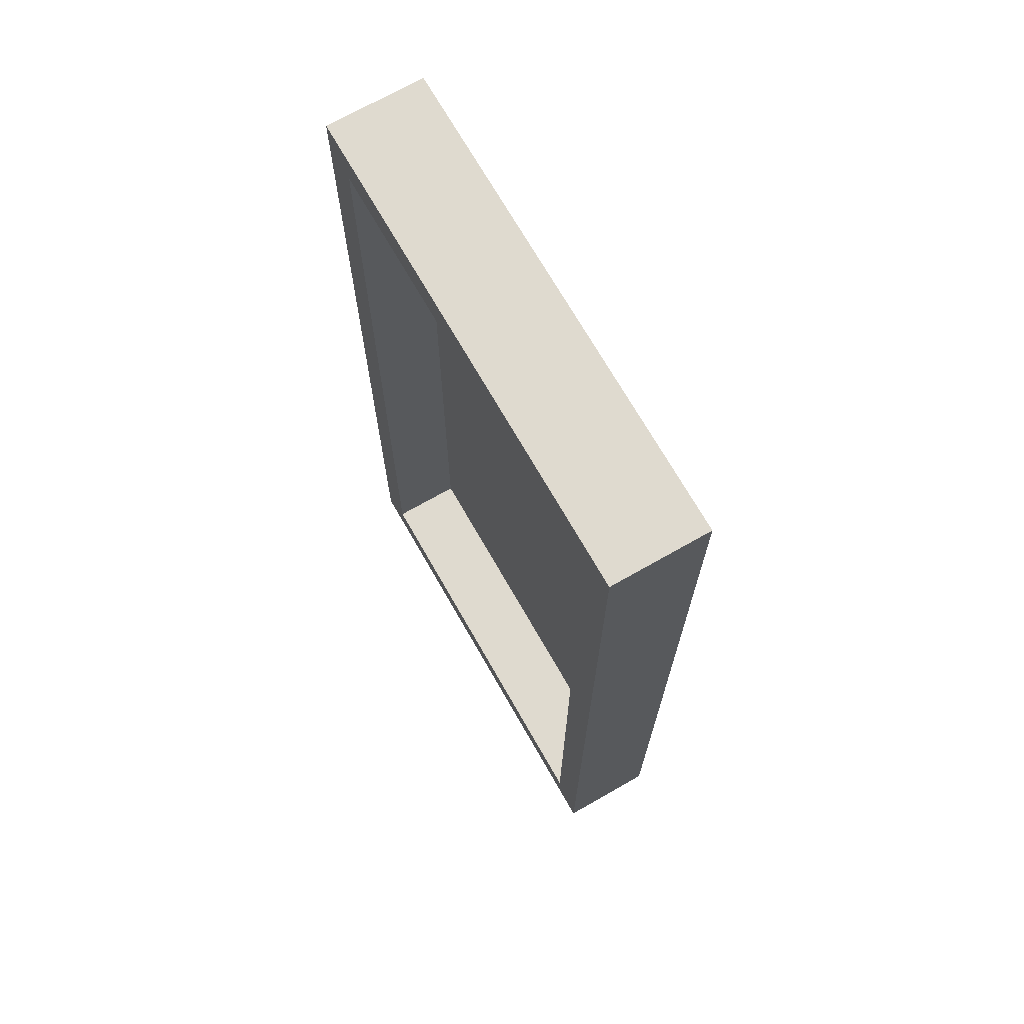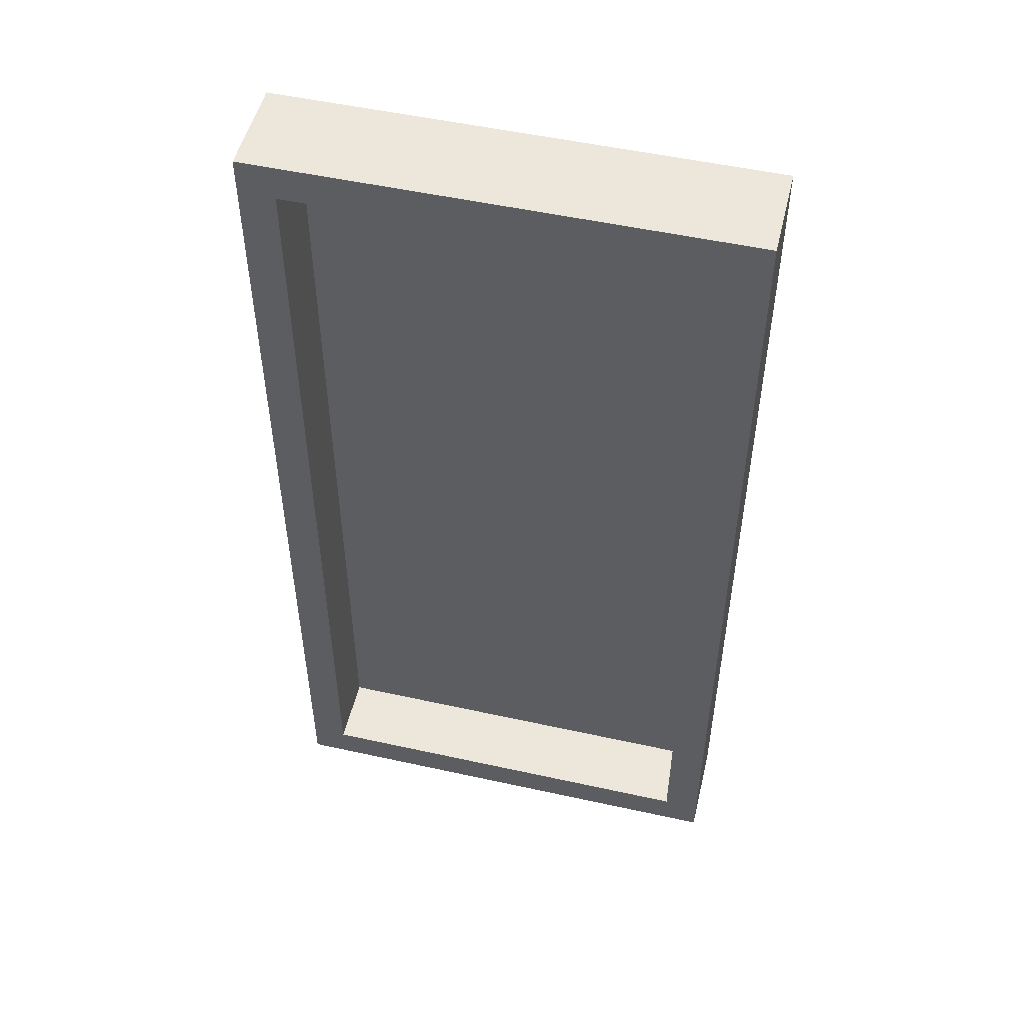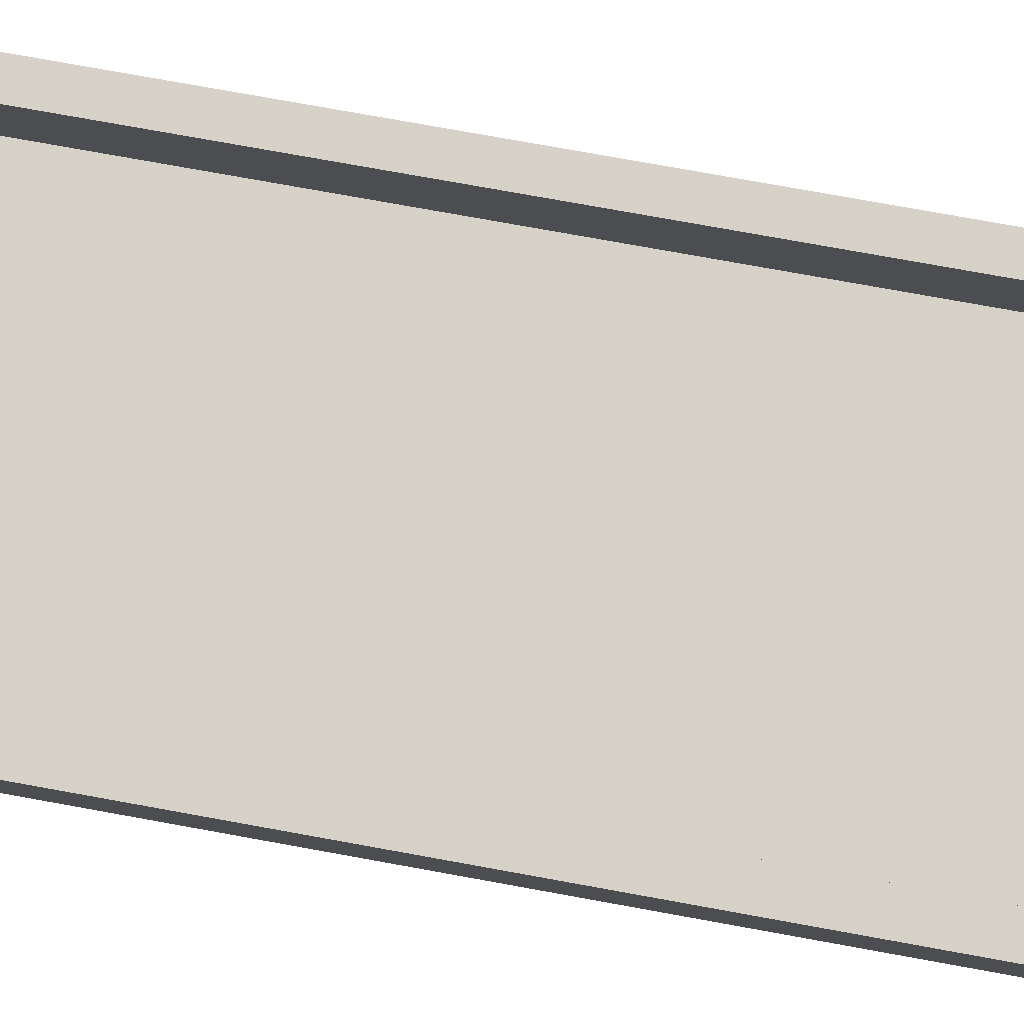
<metadata>
{"format":"obj","ext":"obj","renderer":"f3d","projection":"perspective","resolution":1024,"background":"white","views":[{"elev":70.6,"azim":-119.7,"up":"+Z"},{"elev":51.4,"azim":-166.5,"up":"+Z"},{"elev":78.2,"azim":-79.8,"up":"+Y"}]}
</metadata>
<code>
g Road_straight-10
v -20 32 40
v -20 32 -40
v -20 40 40
v -20 40 -40
v 17 34 37
v 17 34 -28
v 17 34 -31
v 17 34 -37
v 17 40 37
v 17 40 -37
v -17 34 37
v -17 34 -37
v -17 40 37
v -17 40 -37
v 20 32 40
v 20 32 -40
v 20 40 40
v 20 40 -40
v -20 32 40
v -20 40 40
v 5 35 40
v 5 38 40
v 6 36 40
v 6 38 40
v 6 40 40
v 7 34 40
v 7 35 40
v 7 36 40
v 7 38 40
v 7 40 40
v 8 33 40
v 8 34 40
v 9 33 40
v 9 35 40
v 20 32 40
v 20 40 40
v -17 34 -37
v -17 40 -37
v 17 34 -37
v 17 40 -37
v -17 34 37
v -17 40 37
v -9 34 37
v -7 34 37
v 17 34 37
v 17 40 37
v -20 32 -40
v -20 40 -40
v 20 32 -40
v 20 40 -40
v -20 32 40
v 20 32 40
v -20 32 -40
v 20 32 -40
v -17 34 37
v -9 34 37
v -7 34 37
v 17 34 37
v -10 34 36
v -9 34 36
v -7 34 36
v -10 34 31
v -9 34 31
v -8 34 31
v -9 34 30
v -8 34 30
v -6 34 30
v -8 34 29
v -7 34 29
v -6 34 29
v -5 34 29
v -8 34 27
v -7 34 27
v -6 34 27
v -5 34 27
v -9 34 26
v -8 34 26
v -7 34 26
v -6 34 26
v -10 34 25
v -9 34 25
v -7 34 25
v -11 34 24
v -10 34 24
v -9 34 24
v -2 34 18
v 2 34 18
v -11 34 17
v -10 34 17
v -4 34 16
v -3 34 16
v 2 34 16
v 3 34 16
v -4 34 15
v -3 34 15
v -3 34 14
v -2 34 14
v 3 34 14
v 4 34 14
v -3 34 13
v -2 34 13
v 4 34 12
v 5 34 12
v 2 34 9
v 3 34 9
v -2 34 8
v 0 34 8
v 1 34 8
v 2 34 8
v 0 34 6
v 1 34 6
v 3 34 4
v 5 34 4
v -8 34 -14
v -4 34 -14
v -4 34 -15
v -2 34 -15
v -2 34 -16
v -1 34 -16
v -8 34 -17
v -7 34 -17
v -7 34 -18
v -6 34 -18
v -2 34 -18
v -1 34 -18
v -6 34 -20
v -3 34 -20
v 9 34 -20
v 11 34 -20
v -3 34 -21
v -2 34 -21
v 9 34 -22
v 11 34 -22
v 12 34 -22
v 6 34 -23
v 8 34 -23
v 11 34 -24
v 12 34 -24
v -16 34 -25
v -13 34 -25
v 8 34 -25
v 15 34 -25
v -13 34 -26
v -12 34 -26
v 6 34 -26
v 7 34 -26
v -16 34 -27
v -15 34 -27
v -14 34 -27
v -12 34 -27
v -10 34 -27
v 6 34 -27
v 7 34 -27
v -16 34 -28
v -15 34 -28
v -13 34 -28
v -12 34 -28
v -10 34 -28
v -9 34 -28
v 15 34 -28
v 17 34 -28
v -14 34 -29
v -13 34 -29
v -12 34 -29
v -9 34 -29
v -5 34 -29
v -16 34 -30
v -14 34 -30
v -11 34 -30
v -9 34 -30
v 6 34 -30
v 8 34 -30
v -14 34 -31
v -13 34 -31
v -12 34 -31
v 16 34 -31
v 17 34 -31
v -15 34 -32
v -14 34 -32
v -12 34 -32
v -11 34 -32
v -9 34 -32
v 15 34 -32
v 16 34 -32
v -12 34 -33
v -11 34 -33
v -5 34 -33
v 8 34 -33
v 12 34 -33
v 14 34 -33
v 15 34 -33
v -16 34 -34
v -15 34 -34
v -13 34 -34
v -11 34 -34
v -10 34 -34
v 12 34 -34
v 14 34 -34
v -16 34 -35
v -14 34 -35
v -11 34 -35
v -10 34 -35
v -17 34 -37
v 17 34 -37
v -20 40 40
v 6 40 40
v 7 40 40
v 20 40 40
v -19 40 39
v -18 40 39
v -15 40 39
v -14 40 39
v -11 40 39
v -10 40 39
v -6 40 39
v -5 40 39
v -2 40 39
v -1 40 39
v 2 40 39
v 3 40 39
v 6 40 39
v 7 40 39
v 10 40 39
v 11 40 39
v 14 40 39
v 15 40 39
v 18 40 39
v 19 40 39
v -19 40 38
v -18 40 38
v -15 40 38
v -14 40 38
v -11 40 38
v -10 40 38
v -6 40 38
v -5 40 38
v -2 40 38
v -1 40 38
v 2 40 38
v 3 40 38
v 6 40 38
v 7 40 38
v 10 40 38
v 11 40 38
v 14 40 38
v 15 40 38
v 18 40 38
v 19 40 38
v -17 40 37
v 17 40 37
v -19 40 36
v -18 40 36
v -19 40 35
v -18 40 35
v 18 40 35
v 19 40 35
v 18 40 34
v 19 40 34
v -19 40 32
v -18 40 32
v -19 40 31
v -18 40 31
v 18 40 30
v 19 40 30
v 18 40 29
v 19 40 29
v -19 40 27
v -18 40 27
v -19 40 26
v -18 40 26
v 18 40 25
v 19 40 25
v 18 40 24
v 19 40 24
v -19 40 22
v -18 40 22
v -19 40 21
v -18 40 21
v 18 40 21
v 19 40 21
v 18 40 20
v 19 40 20
v -19 40 17
v -18 40 17
v -19 40 16
v -18 40 16
v 18 40 16
v 19 40 16
v 18 40 15
v 19 40 15
v -19 40 12
v -18 40 12
v 18 40 12
v 19 40 12
v -19 40 11
v -18 40 11
v 18 40 11
v 19 40 11
v 18 40 8
v 19 40 8
v -19 40 7
v -18 40 7
v 18 40 7
v 19 40 7
v -19 40 6
v -18 40 6
v 18 40 4
v 19 40 4
v 18 40 3
v 19 40 3
v -19 40 2
v -18 40 2
v -19 40 1
v -18 40 1
v 18 40 -1
v 19 40 -1
v -19 40 -2
v -18 40 -2
v 18 40 -2
v 19 40 -2
v -19 40 -3
v -18 40 -3
v 18 40 -5
v 19 40 -5
v -19 40 -6
v -18 40 -6
v 18 40 -6
v 19 40 -6
v -19 40 -7
v -18 40 -7
v 18 40 -9
v 19 40 -9
v -19 40 -10
v -18 40 -10
v 18 40 -10
v 19 40 -10
v -19 40 -11
v -18 40 -11
v 18 40 -13
v 19 40 -13
v -19 40 -14
v -18 40 -14
v 18 40 -14
v 19 40 -14
v -19 40 -15
v -18 40 -15
v 18 40 -17
v 19 40 -17
v -19 40 -18
v -18 40 -18
v 18 40 -18
v 19 40 -18
v -19 40 -19
v -18 40 -19
v 18 40 -21
v 19 40 -21
v -19 40 -22
v -18 40 -22
v 18 40 -22
v 19 40 -22
v -19 40 -23
v -18 40 -23
v 18 40 -25
v 19 40 -25
v -19 40 -26
v -18 40 -26
v 18 40 -26
v 19 40 -26
v -19 40 -27
v -18 40 -27
v 18 40 -29
v 19 40 -29
v -19 40 -30
v -18 40 -30
v 18 40 -30
v 19 40 -30
v -19 40 -31
v -18 40 -31
v 18 40 -33
v 19 40 -33
v -19 40 -34
v -18 40 -34
v 18 40 -34
v 19 40 -34
v -19 40 -35
v -18 40 -35
v -17 40 -37
v 17 40 -37
v -19 40 -38
v -18 40 -38
v -15 40 -38
v -14 40 -38
v -9 40 -38
v -8 40 -38
v -5 40 -38
v -4 40 -38
v -1 40 -38
v 0 40 -38
v 4 40 -38
v 5 40 -38
v 9 40 -38
v 10 40 -38
v 14 40 -38
v 15 40 -38
v 18 40 -38
v 19 40 -38
v -19 40 -39
v -18 40 -39
v -15 40 -39
v -14 40 -39
v -9 40 -39
v -8 40 -39
v -5 40 -39
v -4 40 -39
v -1 40 -39
v 0 40 -39
v 4 40 -39
v 5 40 -39
v 9 40 -39
v 10 40 -39
v 14 40 -39
v 15 40 -39
v 18 40 -39
v 19 40 -39
v -20 40 -40
v 20 40 -40
f 3 2 1
f 4 2 3
f 9 6 5
f 9 8 7
f 9 7 6
f 10 8 9
f 11 12 13
f 13 12 14
f 15 16 17
f 17 16 18
f 21 20 19
f 22 20 21
f 23 22 21
f 24 20 22
f 24 22 23
f 25 20 24
f 26 21 19
f 27 23 21
f 27 21 26
f 28 24 23
f 28 23 27
f 29 25 24
f 29 24 28
f 30 25 29
f 31 26 19
f 32 27 26
f 32 26 31
f 33 31 19
f 33 32 31
f 34 27 32
f 34 32 33
f 34 28 27
f 34 30 29
f 34 29 28
f 35 33 19
f 35 34 33
f 36 30 34
f 36 34 35
f 39 38 37
f 40 38 39
f 41 42 43
f 43 42 44
f 44 42 45
f 45 42 46
f 47 48 49
f 49 48 50
f 53 52 51
f 54 52 53
f 55 56 59
f 56 57 60
f 59 56 60
f 57 58 61
f 60 57 61
f 59 60 62
f 55 59 62
f 60 61 63
f 62 60 63
f 63 61 64
f 62 63 65
f 63 64 65
f 64 61 66
f 65 64 66
f 61 58 67
f 66 61 67
f 65 66 68
f 66 67 68
f 68 67 69
f 67 58 70
f 69 67 70
f 70 58 71
f 68 69 72
f 65 68 72
f 70 71 73
f 72 69 73
f 69 70 73
f 73 71 74
f 71 58 75
f 74 71 75
f 62 65 76
f 65 72 76
f 73 74 77
f 76 72 77
f 72 73 77
f 77 74 78
f 74 75 79
f 78 74 79
f 62 76 80
f 55 62 80
f 77 78 81
f 80 76 81
f 76 77 81
f 78 79 82
f 81 78 82
f 55 80 83
f 80 81 84
f 83 80 84
f 81 82 85
f 84 81 85
f 79 75 86
f 85 82 86
f 84 85 86
f 75 58 86
f 82 79 86
f 86 58 87
f 83 84 88
f 55 83 88
f 84 86 89
f 88 84 89
f 88 89 90
f 89 86 90
f 90 86 91
f 87 58 92
f 86 87 92
f 92 58 93
f 90 91 94
f 88 90 94
f 91 86 95
f 94 91 95
f 94 95 96
f 95 86 96
f 92 93 97
f 96 86 97
f 86 92 97
f 93 58 98
f 97 93 98
f 98 58 99
f 96 97 100
f 94 96 100
f 98 99 100
f 97 98 100
f 100 99 101
f 99 58 102
f 101 99 102
f 102 58 103
f 101 102 104
f 102 103 104
f 104 103 105
f 100 101 106
f 101 104 106
f 106 104 107
f 107 104 108
f 104 105 109
f 108 104 109
f 107 108 110
f 106 107 110
f 108 109 111
f 110 108 111
f 105 103 112
f 111 109 112
f 110 111 112
f 109 105 112
f 103 58 113
f 112 103 113
f 88 94 114
f 106 110 114
f 112 113 114
f 100 106 114
f 110 112 114
f 94 100 114
f 114 113 115
f 114 115 116
f 115 113 116
f 116 113 117
f 116 117 118
f 117 113 118
f 118 113 119
f 88 114 120
f 114 116 120
f 118 119 120
f 116 118 120
f 120 119 121
f 120 121 122
f 121 119 122
f 122 119 123
f 123 119 124
f 119 113 125
f 124 119 125
f 123 124 126
f 122 123 126
f 126 124 127
f 113 58 128
f 125 113 128
f 124 125 128
f 128 58 129
f 127 124 130
f 126 127 130
f 124 128 131
f 130 124 131
f 128 129 132
f 131 128 132
f 130 131 132
f 129 58 133
f 132 129 133
f 133 58 134
f 130 132 135
f 132 133 135
f 135 133 136
f 133 134 137
f 136 133 137
f 134 58 138
f 137 134 138
f 55 88 139
f 126 130 139
f 88 120 139
f 130 135 139
f 120 122 139
f 122 126 139
f 139 135 140
f 136 137 141
f 137 138 141
f 135 136 141
f 138 58 142
f 141 138 142
f 140 135 143
f 139 140 143
f 143 135 144
f 135 141 145
f 144 135 145
f 141 142 145
f 145 142 146
f 143 144 147
f 139 143 147
f 55 139 147
f 147 144 148
f 148 144 149
f 145 146 150
f 149 144 150
f 144 145 150
f 150 146 151
f 151 146 152
f 146 142 153
f 152 146 153
f 147 148 154
f 55 147 154
f 148 149 155
f 154 148 155
f 149 150 156
f 150 151 157
f 156 150 157
f 151 152 158
f 157 151 158
f 158 152 159
f 142 58 160
f 153 142 160
f 152 153 160
f 160 58 161
f 155 149 162
f 149 156 162
f 154 155 162
f 156 157 163
f 162 156 163
f 158 159 163
f 157 158 163
f 163 159 164
f 159 152 165
f 164 159 165
f 165 152 166
f 154 162 167
f 55 154 167
f 162 163 167
f 167 163 168
f 165 166 169
f 164 165 169
f 169 166 170
f 166 152 171
f 152 160 171
f 160 161 171
f 171 161 172
f 168 163 173
f 167 168 173
f 163 164 174
f 173 163 174
f 164 169 175
f 174 164 175
f 172 161 176
f 176 161 177
f 167 173 178
f 173 174 178
f 178 174 179
f 175 169 180
f 174 175 180
f 169 170 181
f 180 169 181
f 170 166 182
f 181 170 182
f 172 176 183
f 176 177 184
f 183 176 184
f 180 181 185
f 174 180 185
f 181 182 186
f 185 181 186
f 171 172 187
f 186 182 187
f 166 171 187
f 182 166 187
f 172 183 188
f 187 172 188
f 188 183 189
f 189 183 190
f 183 184 191
f 190 183 191
f 55 167 192
f 167 178 192
f 178 179 193
f 192 178 193
f 179 174 194
f 185 186 194
f 174 185 194
f 186 187 195
f 194 186 195
f 188 189 195
f 187 188 195
f 195 189 196
f 189 190 197
f 196 189 197
f 190 191 198
f 197 190 198
f 192 193 199
f 55 192 199
f 193 179 200
f 199 193 200
f 179 194 200
f 194 195 200
f 195 196 201
f 200 195 201
f 197 198 202
f 201 196 202
f 196 197 202
f 55 199 203
f 199 200 203
f 201 202 203
f 200 201 203
f 184 177 204
f 203 202 204
f 202 198 204
f 191 184 204
f 198 191 204
f 205 206 209
f 209 206 210
f 210 206 211
f 211 206 212
f 212 206 213
f 213 206 214
f 214 206 215
f 215 206 216
f 216 206 217
f 217 206 218
f 218 206 219
f 219 206 220
f 206 207 221
f 220 206 221
f 207 208 222
f 221 207 222
f 222 208 223
f 223 208 224
f 224 208 225
f 225 208 226
f 226 208 227
f 227 208 228
f 205 209 229
f 209 210 229
f 210 211 230
f 229 210 230
f 211 212 231
f 230 211 231
f 212 213 232
f 231 212 232
f 213 214 233
f 232 213 233
f 214 215 234
f 233 214 234
f 215 216 235
f 234 215 235
f 216 217 236
f 235 216 236
f 217 218 237
f 236 217 237
f 218 219 238
f 237 218 238
f 219 220 239
f 238 219 239
f 220 221 240
f 239 220 240
f 221 222 241
f 240 221 241
f 222 223 242
f 241 222 242
f 223 224 243
f 242 223 243
f 224 225 244
f 243 224 244
f 225 226 245
f 244 225 245
f 226 227 246
f 245 226 246
f 227 228 247
f 246 227 247
f 228 208 248
f 247 228 248
f 238 239 249
f 237 238 249
f 247 248 249
f 244 245 249
f 243 244 249
f 242 243 249
f 241 242 249
f 240 241 249
f 239 240 249
f 236 237 249
f 235 236 249
f 234 235 249
f 233 234 249
f 232 233 249
f 231 232 249
f 230 231 249
f 229 230 249
f 246 247 249
f 245 246 249
f 249 248 250
f 205 229 251
f 229 249 251
f 251 249 252
f 205 251 253
f 251 252 253
f 252 249 254
f 253 252 254
f 250 248 255
f 248 208 256
f 255 248 256
f 250 255 257
f 255 256 257
f 256 208 258
f 257 256 258
f 205 253 259
f 253 254 259
f 254 249 260
f 259 254 260
f 205 259 261
f 259 260 261
f 260 249 262
f 261 260 262
f 250 257 263
f 257 258 263
f 258 208 264
f 263 258 264
f 250 263 265
f 263 264 265
f 264 208 266
f 265 264 266
f 205 261 267
f 261 262 267
f 262 249 268
f 267 262 268
f 205 267 269
f 267 268 269
f 268 249 270
f 269 268 270
f 250 265 271
f 265 266 271
f 266 208 272
f 271 266 272
f 250 271 273
f 271 272 273
f 272 208 274
f 273 272 274
f 205 269 275
f 269 270 275
f 270 249 276
f 275 270 276
f 205 275 277
f 275 276 277
f 276 249 278
f 277 276 278
f 250 273 279
f 273 274 279
f 274 208 280
f 279 274 280
f 250 279 281
f 279 280 281
f 280 208 282
f 281 280 282
f 205 277 283
f 277 278 283
f 278 249 284
f 283 278 284
f 205 283 285
f 283 284 285
f 284 249 286
f 285 284 286
f 250 281 287
f 281 282 287
f 282 208 288
f 287 282 288
f 250 287 289
f 287 288 289
f 288 208 290
f 289 288 290
f 205 285 291
f 285 286 291
f 286 249 292
f 291 286 292
f 250 289 293
f 289 290 293
f 290 208 294
f 293 290 294
f 205 291 295
f 291 292 295
f 292 249 296
f 295 292 296
f 250 293 297
f 293 294 297
f 294 208 298
f 297 294 298
f 250 297 299
f 297 298 299
f 298 208 300
f 299 298 300
f 205 295 301
f 295 296 301
f 296 249 302
f 301 296 302
f 250 299 303
f 299 300 303
f 300 208 304
f 303 300 304
f 205 301 305
f 301 302 305
f 302 249 306
f 305 302 306
f 250 303 307
f 303 304 307
f 304 208 308
f 307 304 308
f 250 307 309
f 307 308 309
f 308 208 310
f 309 308 310
f 205 305 311
f 305 306 311
f 306 249 312
f 311 306 312
f 205 311 313
f 311 312 313
f 312 249 314
f 313 312 314
f 250 309 315
f 309 310 315
f 310 208 316
f 315 310 316
f 205 313 317
f 313 314 317
f 314 249 318
f 317 314 318
f 250 315 319
f 315 316 319
f 316 208 320
f 319 316 320
f 205 317 321
f 317 318 321
f 318 249 322
f 321 318 322
f 250 319 323
f 319 320 323
f 320 208 324
f 323 320 324
f 205 321 325
f 321 322 325
f 322 249 326
f 325 322 326
f 250 323 327
f 323 324 327
f 324 208 328
f 327 324 328
f 205 325 329
f 325 326 329
f 326 249 330
f 329 326 330
f 250 327 331
f 327 328 331
f 328 208 332
f 331 328 332
f 205 329 333
f 329 330 333
f 330 249 334
f 333 330 334
f 250 331 335
f 331 332 335
f 332 208 336
f 335 332 336
f 205 333 337
f 333 334 337
f 334 249 338
f 337 334 338
f 250 335 339
f 335 336 339
f 336 208 340
f 339 336 340
f 205 337 341
f 337 338 341
f 338 249 342
f 341 338 342
f 250 339 343
f 339 340 343
f 340 208 344
f 343 340 344
f 205 341 345
f 341 342 345
f 342 249 346
f 345 342 346
f 250 343 347
f 343 344 347
f 344 208 348
f 347 344 348
f 205 345 349
f 345 346 349
f 346 249 350
f 349 346 350
f 250 347 351
f 347 348 351
f 348 208 352
f 351 348 352
f 205 349 353
f 349 350 353
f 350 249 354
f 353 350 354
f 250 351 355
f 351 352 355
f 352 208 356
f 355 352 356
f 205 353 357
f 353 354 357
f 354 249 358
f 357 354 358
f 250 355 359
f 355 356 359
f 356 208 360
f 359 356 360
f 205 357 361
f 357 358 361
f 358 249 362
f 361 358 362
f 250 359 363
f 359 360 363
f 360 208 364
f 363 360 364
f 205 361 365
f 361 362 365
f 362 249 366
f 365 362 366
f 250 363 367
f 363 364 367
f 364 208 368
f 367 364 368
f 205 365 369
f 365 366 369
f 366 249 370
f 369 366 370
f 250 367 371
f 367 368 371
f 368 208 372
f 371 368 372
f 205 369 373
f 369 370 373
f 370 249 374
f 373 370 374
f 250 371 375
f 371 372 375
f 372 208 376
f 375 372 376
f 205 373 377
f 373 374 377
f 374 249 378
f 377 374 378
f 250 375 379
f 375 376 379
f 376 208 380
f 379 376 380
f 205 377 381
f 377 378 381
f 378 249 382
f 381 378 382
f 250 379 383
f 379 380 383
f 380 208 384
f 383 380 384
f 205 381 385
f 381 382 385
f 382 249 386
f 385 382 386
f 385 386 387
f 386 249 387
f 250 383 388
f 383 384 388
f 385 387 389
f 387 388 389
f 205 385 389
f 389 388 390
f 390 388 391
f 391 388 392
f 392 388 393
f 393 388 394
f 394 388 395
f 395 388 396
f 396 388 397
f 397 388 398
f 398 388 399
f 399 388 400
f 400 388 401
f 401 388 402
f 402 388 403
f 403 388 404
f 388 384 405
f 404 388 405
f 384 208 406
f 405 384 406
f 205 389 407
f 389 390 407
f 390 391 408
f 407 390 408
f 391 392 409
f 408 391 409
f 392 393 410
f 409 392 410
f 393 394 411
f 410 393 411
f 394 395 412
f 411 394 412
f 395 396 413
f 412 395 413
f 396 397 414
f 413 396 414
f 397 398 415
f 414 397 415
f 398 399 416
f 415 398 416
f 399 400 417
f 416 399 417
f 400 401 418
f 417 400 418
f 401 402 419
f 418 401 419
f 402 403 420
f 419 402 420
f 403 404 421
f 420 403 421
f 404 405 422
f 421 404 422
f 405 406 423
f 422 405 423
f 406 208 424
f 423 406 424
f 420 421 425
f 419 420 425
f 423 424 425
f 418 419 425
f 417 418 425
f 416 417 425
f 415 416 425
f 414 415 425
f 413 414 425
f 412 413 425
f 411 412 425
f 410 411 425
f 409 410 425
f 408 409 425
f 407 408 425
f 205 407 425
f 421 422 425
f 422 423 425
f 424 208 426
f 425 424 426

</code>
